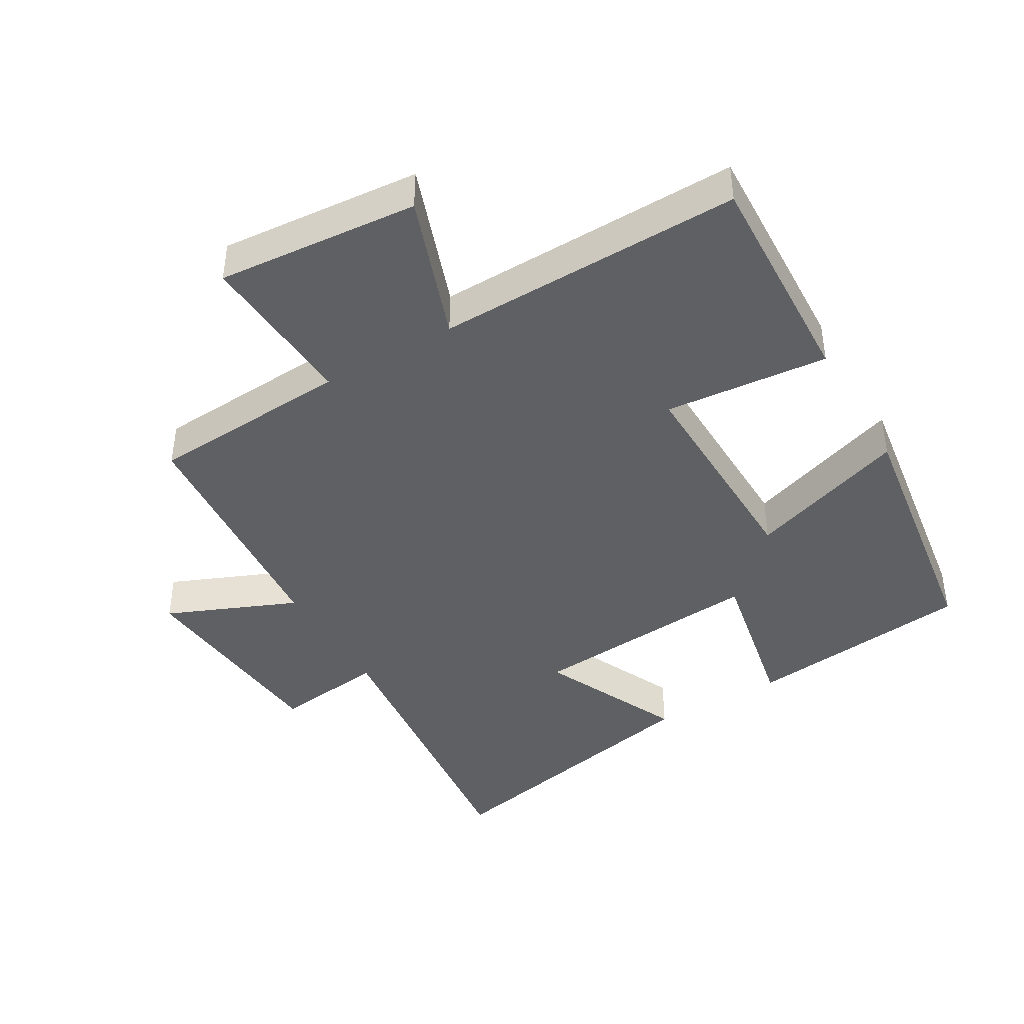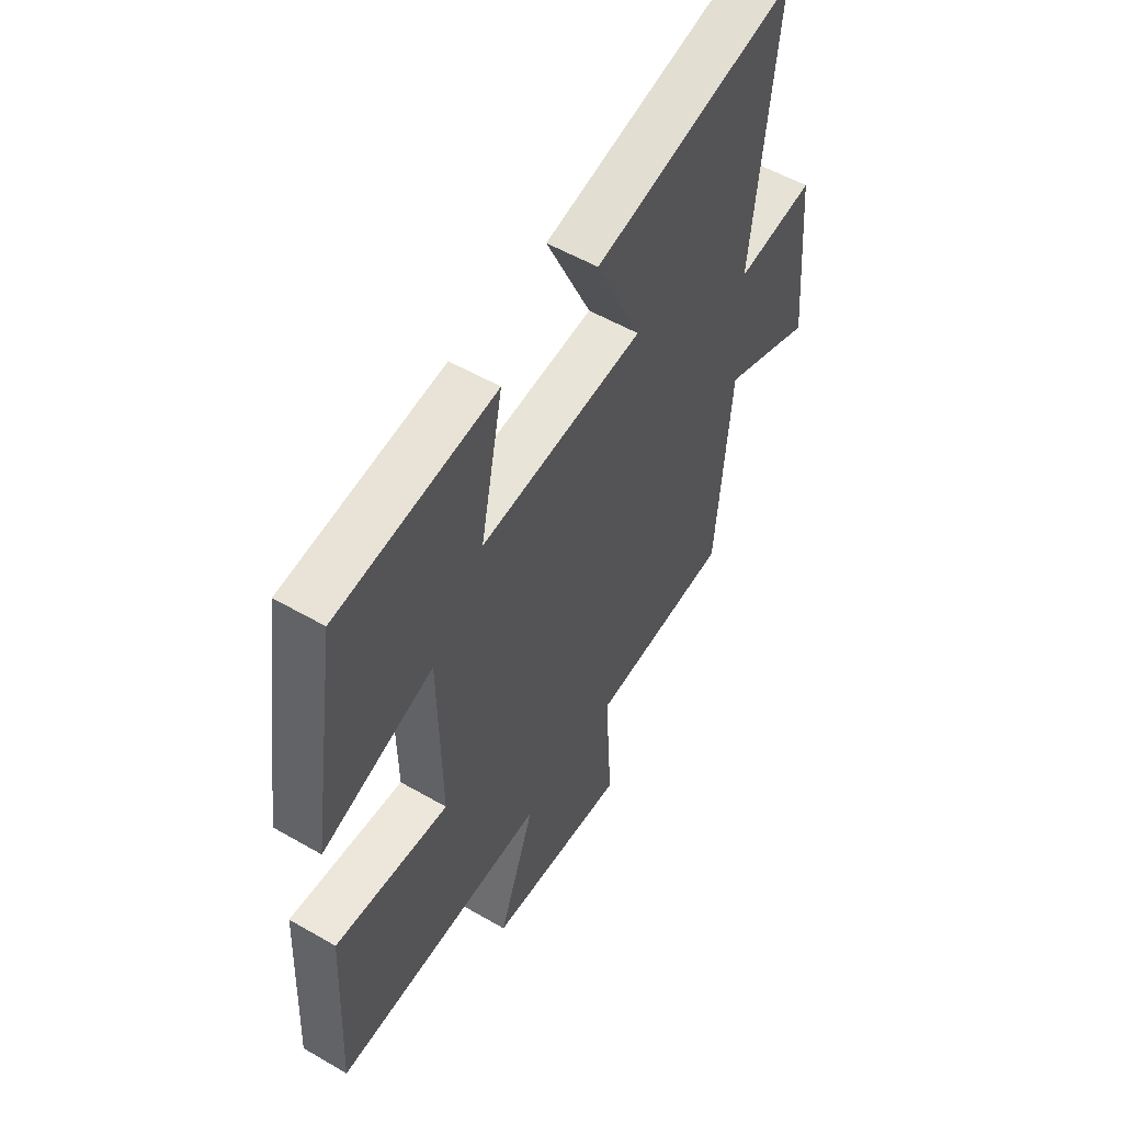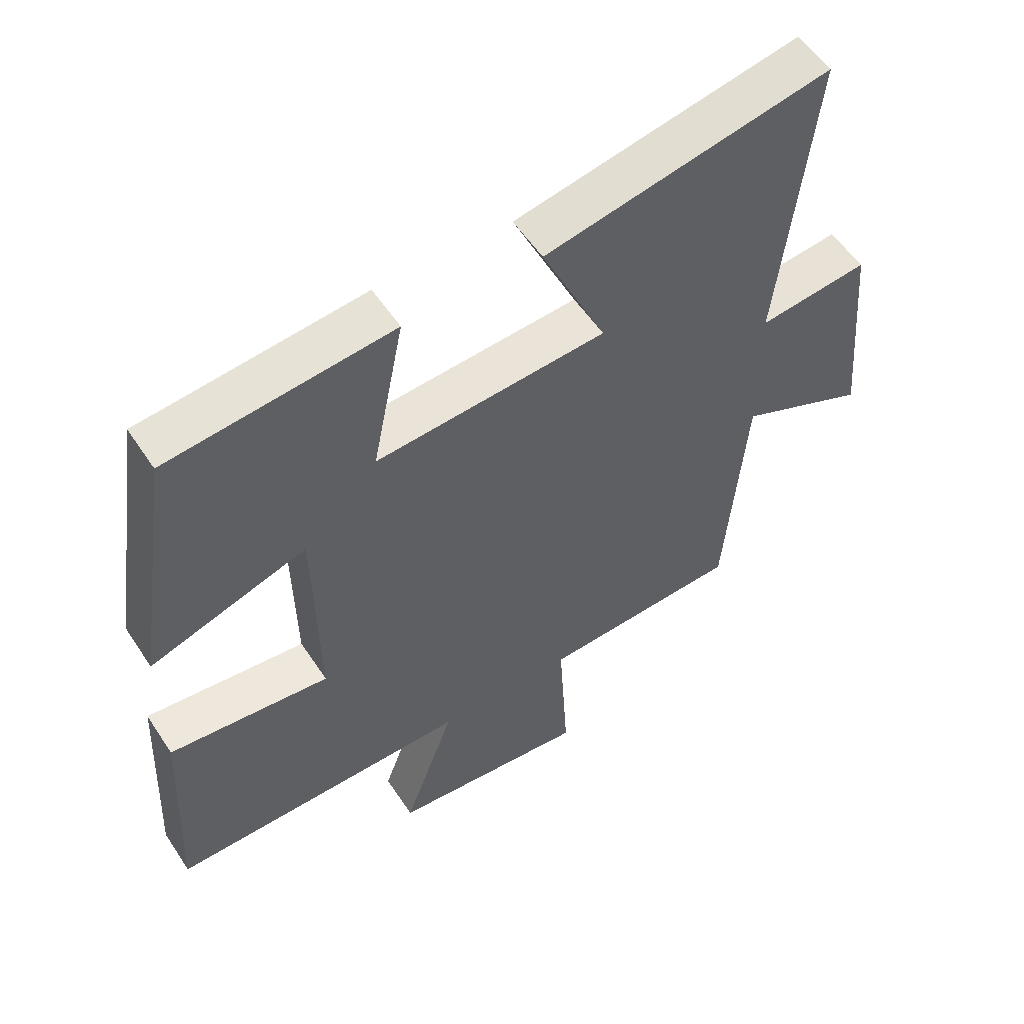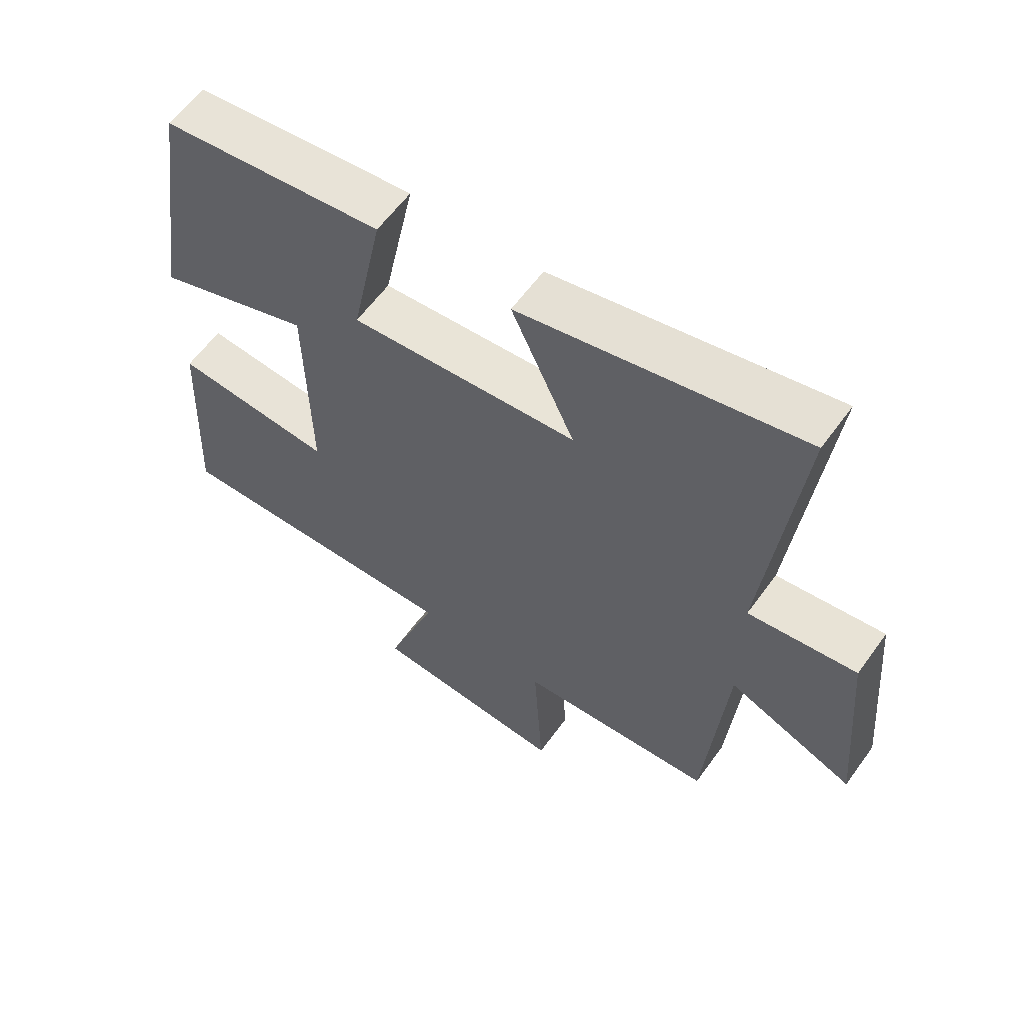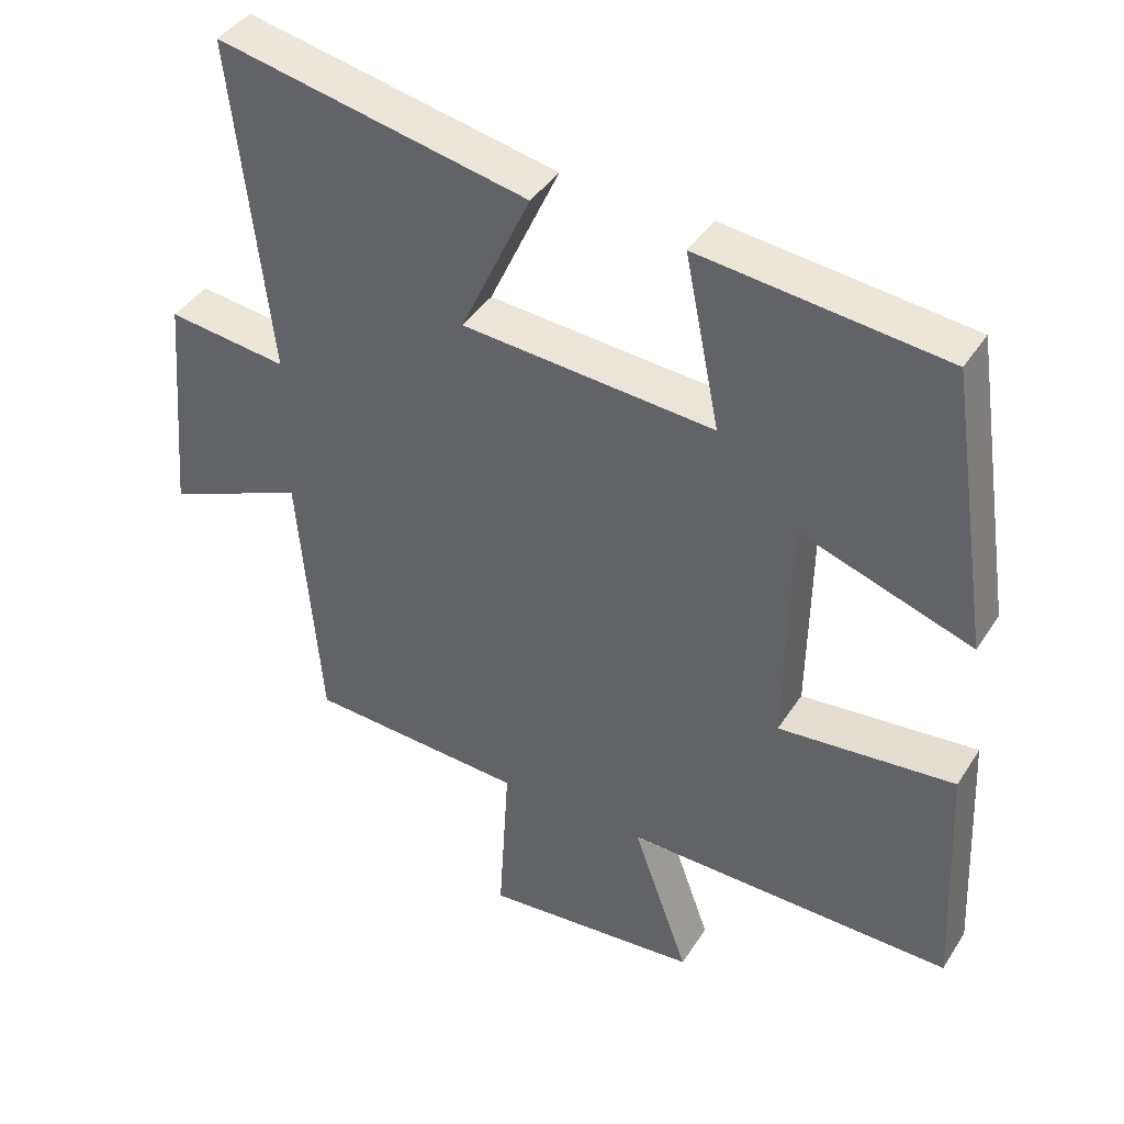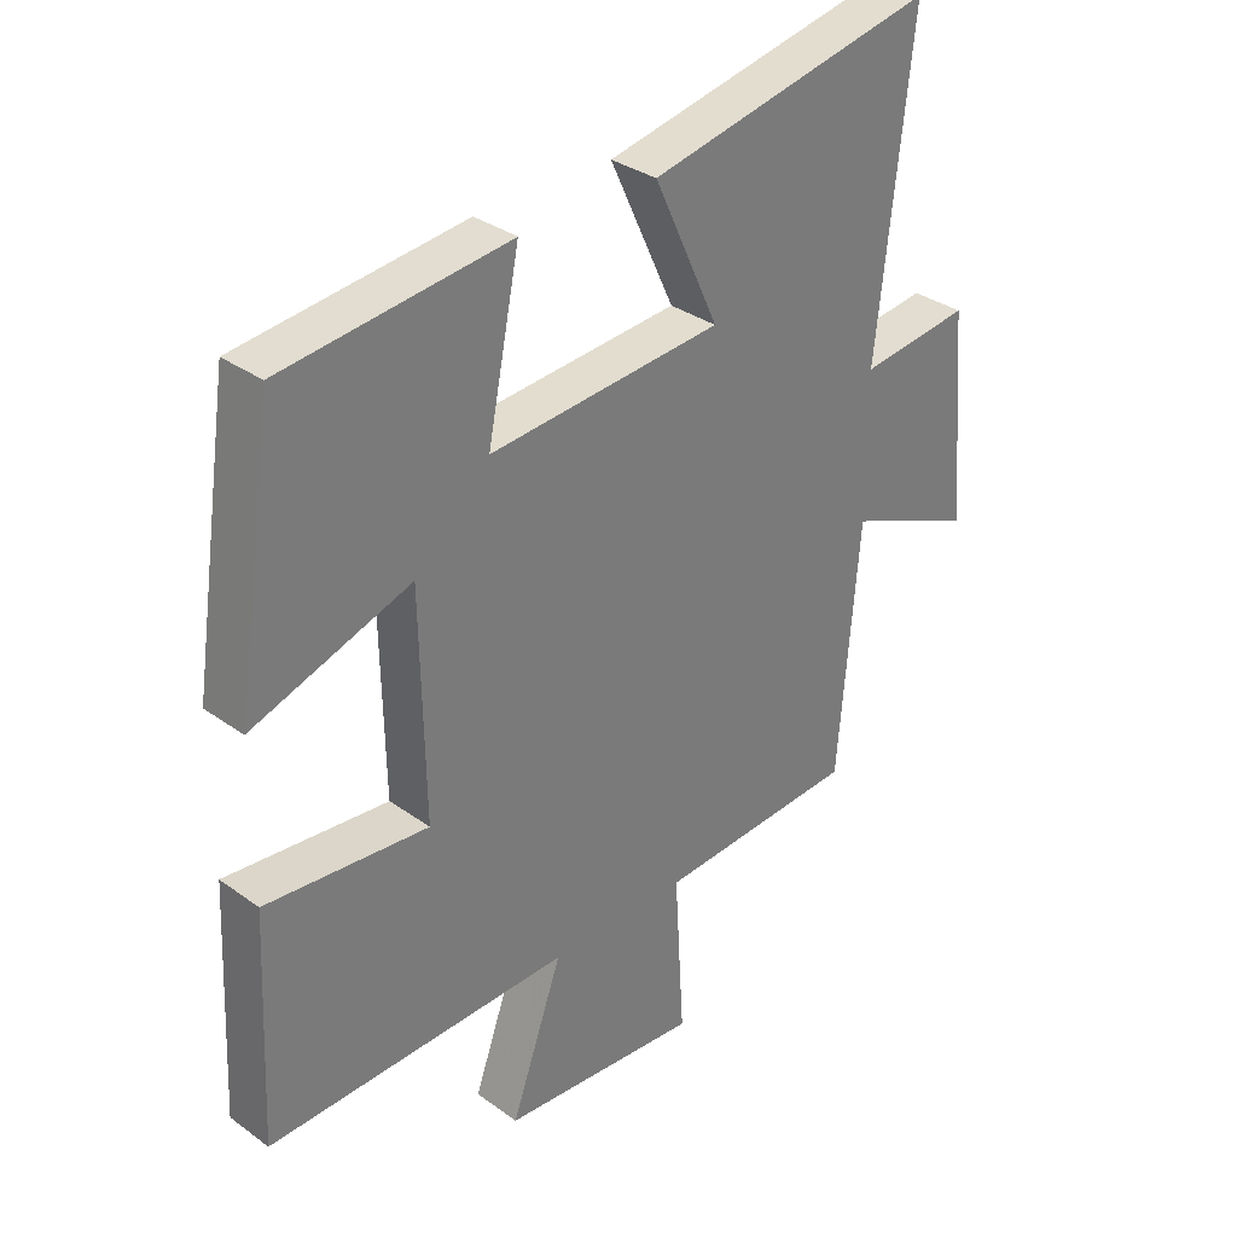
<metadata>
{"format":"obj","ext":"obj","renderer":"f3d","projection":"perspective","resolution":1024,"background":"white","views":[{"elev":-42.3,"azim":-149.6,"up":"+Y"},{"elev":54.4,"azim":-58.4,"up":"+Z"},{"elev":54.8,"azim":-32.8,"up":"+Z"},{"elev":60.2,"azim":35.7,"up":"+Z"},{"elev":40.9,"azim":-150.3,"up":"+Z"},{"elev":32.9,"azim":-45.1,"up":"+Z"}]}
</metadata>
<code>
v -0.516 0.07 -0.509
v -0.5 0.07 -0.167
v -0.251 0.07 -0.19
v -0.257 0.07 0.146
v -0.5 0.07 0.063
v -0.44 0.07 0.461
v -0.094 0.07 0.5
v -0.143 0.07 0.257
v 0.213 0.07 0.285
v 0.114 0.07 0.5
v 0.553 0.07 0.591
v 0.5 0.07 0.119
v 0.669 0.07 0.14
v 0.697 0.07 -0.184
v 0.5 0.07 -0.101
v 0.468 0.07 -0.481
v 0.161 0.07 -0.5
v 0.176 0.07 -0.747
v -0.13 0.07 -0.721
v -0.051 0.07 -0.5
v -0.516 0 -0.509
v -0.5 0 -0.167
v -0.251 0 -0.19
v -0.257 0 0.146
v -0.5 0 0.063
v -0.44 0 0.461
v -0.094 0 0.5
v -0.143 0 0.257
v 0.213 0 0.285
v 0.114 0 0.5
v 0.553 0 0.591
v 0.5 0 0.119
v 0.669 0 0.14
v 0.697 0 -0.184
v 0.5 0 -0.101
v 0.468 0 -0.481
v 0.161 0 -0.5
v 0.176 0 -0.747
v -0.13 0 -0.721
v -0.051 0 -0.5
f 17 18 19 20
f 15 16 17 20
f 15 20 1
f 12 13 14 15
f 12 15 1
f 9 10 11 12
f 8 9 12
f 6 7 8
f 5 6 8
f 4 5 8
f 3 4 8 12
f 1 2 3
f 1 3 12
f 40 39 38 37
f 40 37 36 35
f 21 40 35
f 35 34 33 32
f 21 35 32
f 32 31 30 29
f 32 29 28
f 28 27 26
f 28 26 25
f 28 25 24
f 32 28 24 23
f 23 22 21
f 32 23 21
f 1 21 22 2
f 2 22 23 3
f 3 23 24 4
f 4 24 25 5
f 5 25 26 6
f 6 26 27 7
f 7 27 28 8
f 8 28 29 9
f 9 29 30 10
f 10 30 31 11
f 11 31 32 12
f 12 32 33 13
f 13 33 34 14
f 14 34 35 15
f 15 35 36 16
f 16 36 37 17
f 17 37 38 18
f 18 38 39 19
f 19 39 40 20
f 20 40 21 1

</code>
